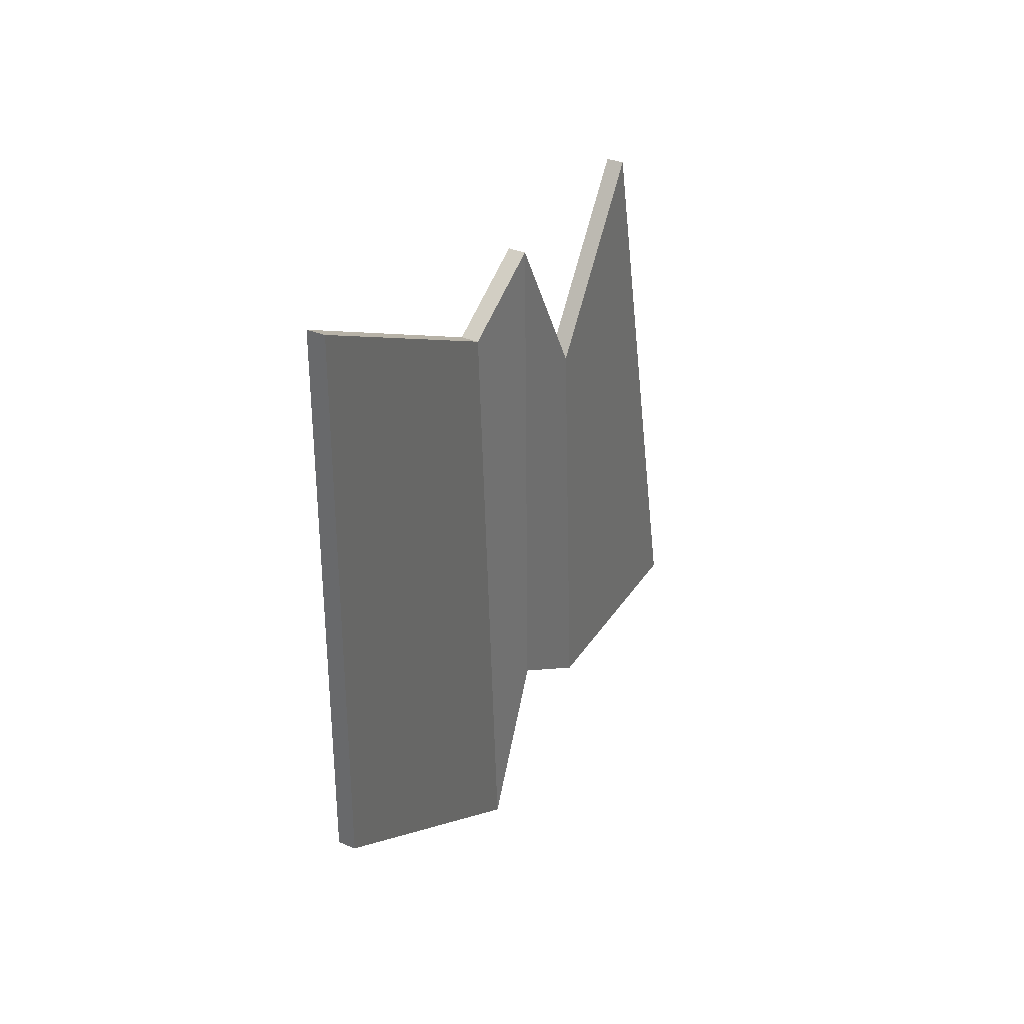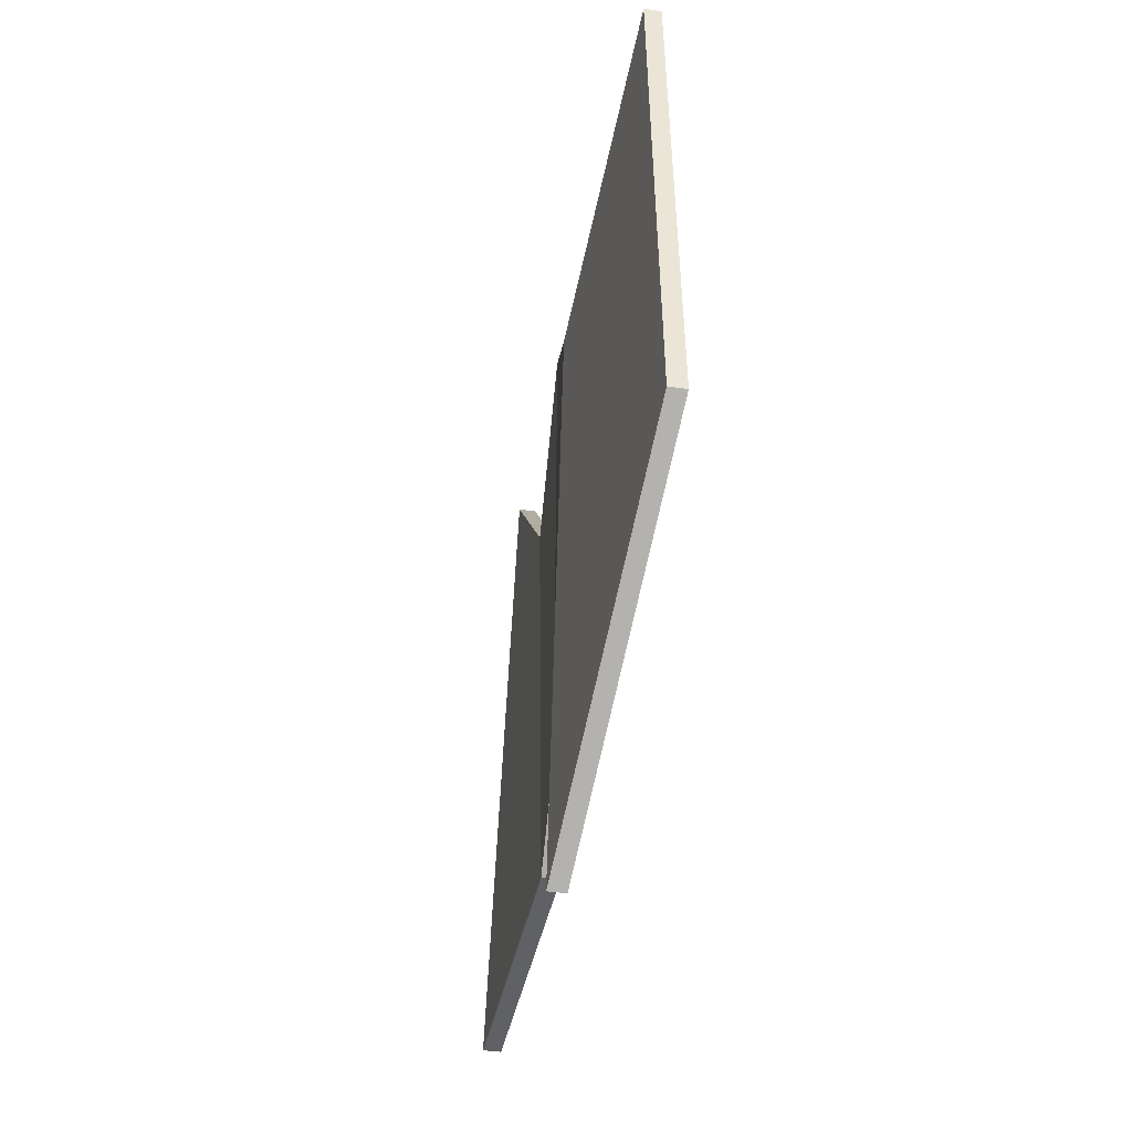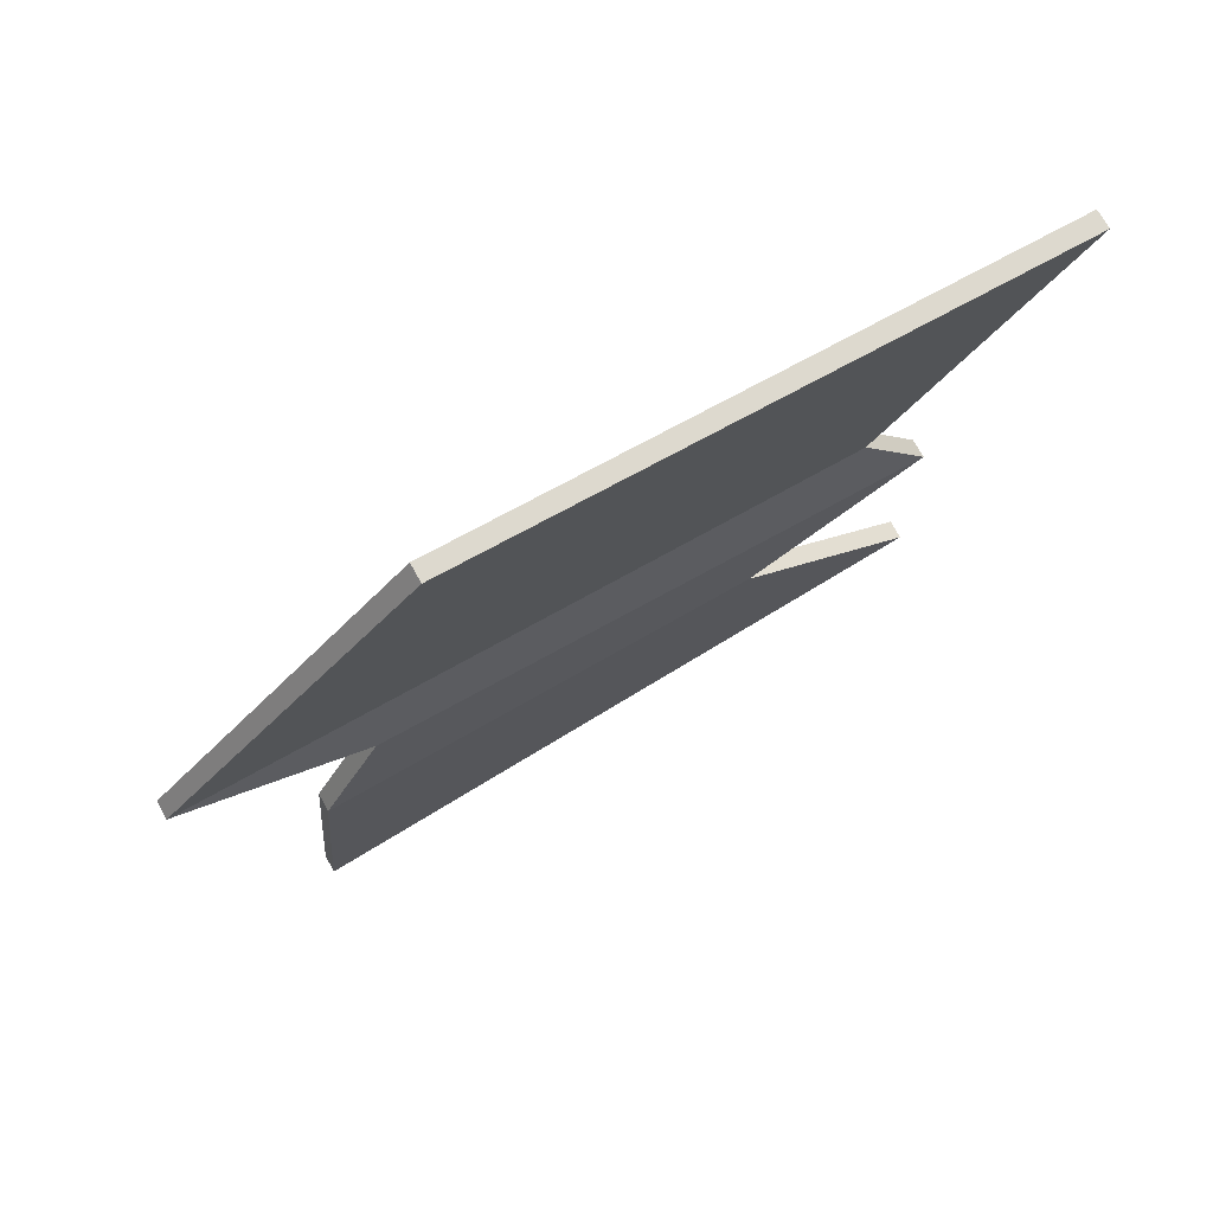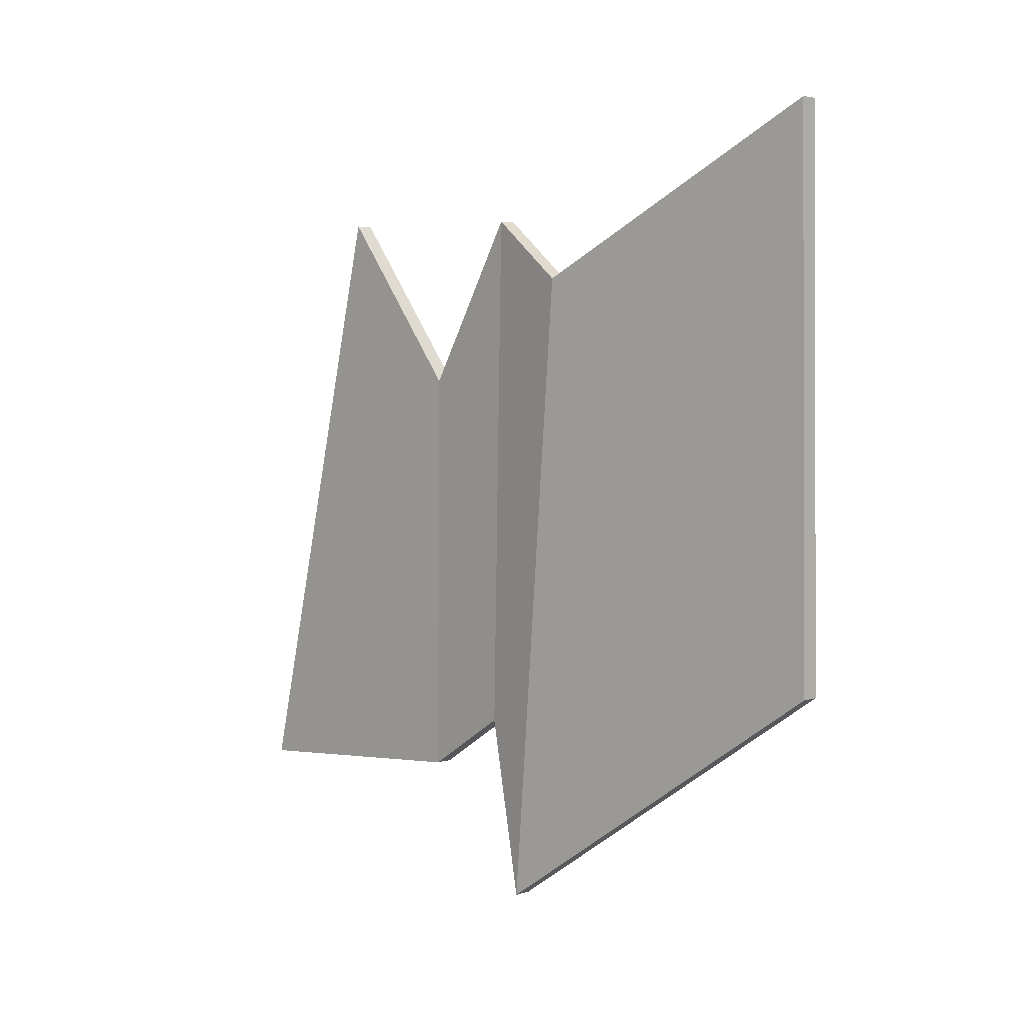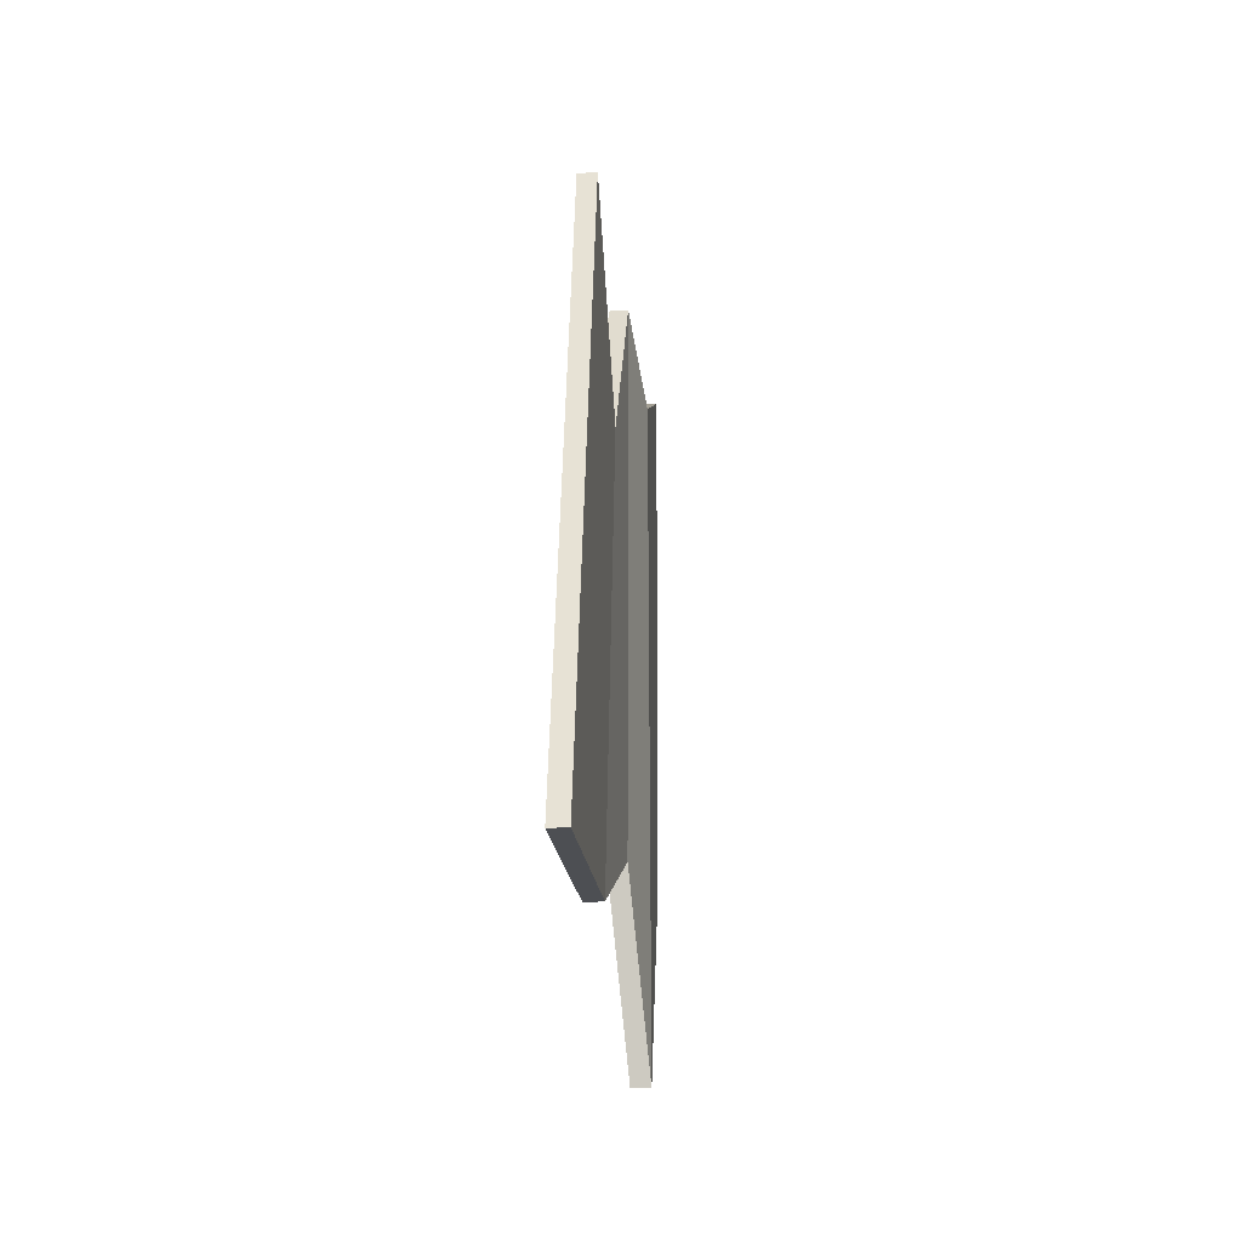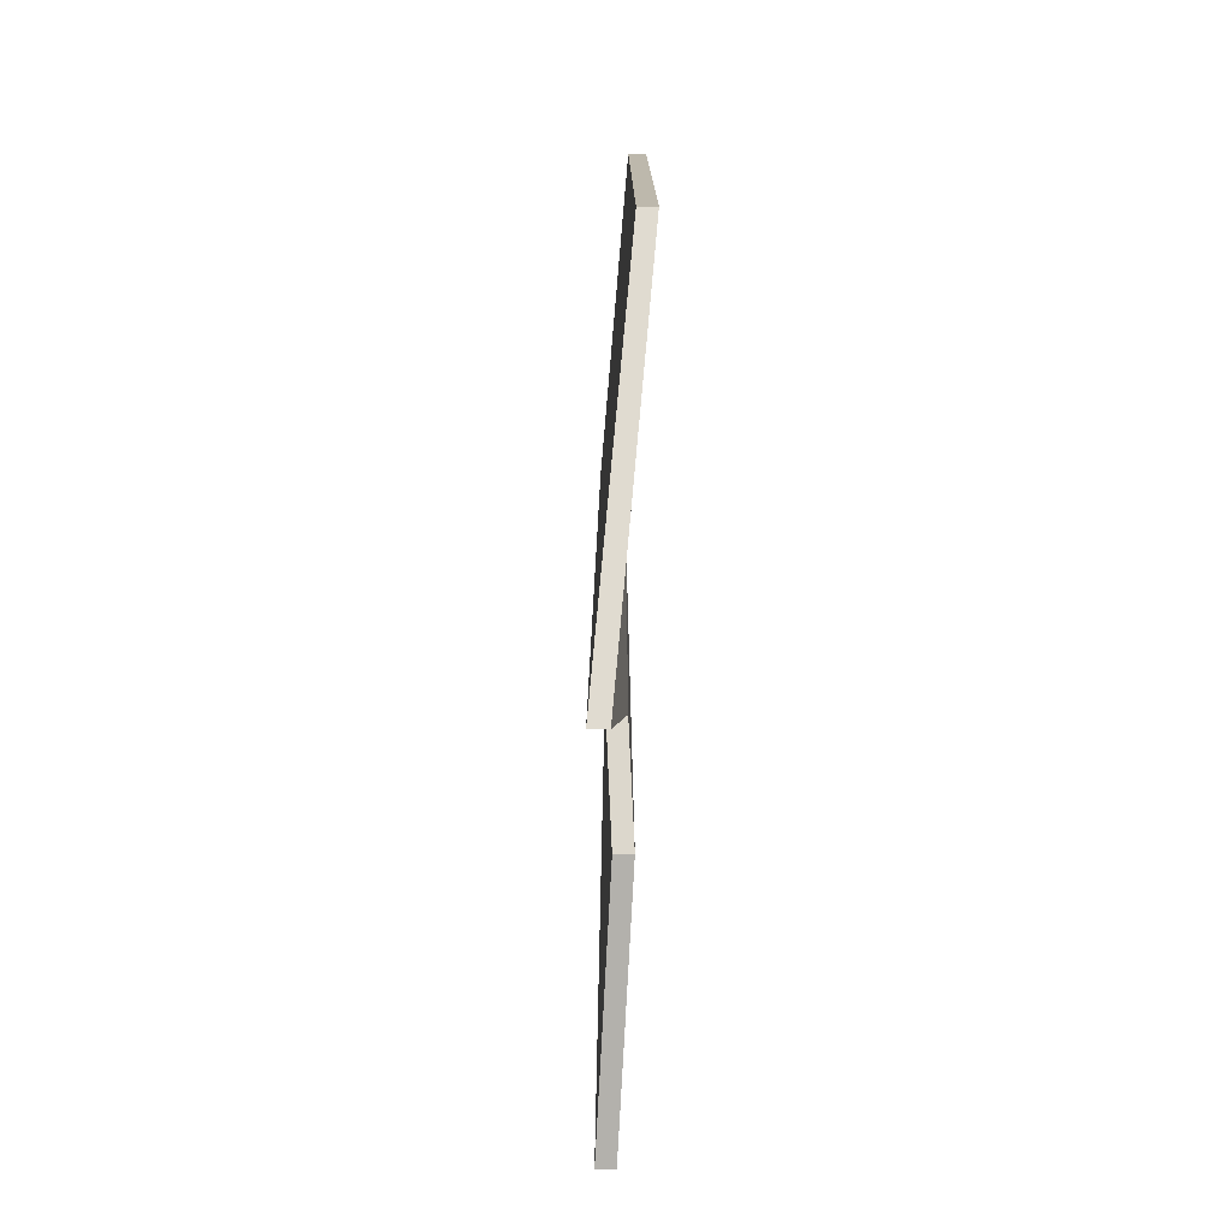
<metadata>
{"format":"obj","ext":"obj","renderer":"f3d","projection":"perspective","resolution":1024,"background":"white","views":[{"elev":34.4,"azim":27.2,"up":"+Y"},{"elev":-44.2,"azim":-11.6,"up":"+Y"},{"elev":73.5,"azim":61.5,"up":"+Z"},{"elev":4.6,"azim":-46.5,"up":"+Y"},{"elev":-22.4,"azim":-173.8,"up":"+Y"},{"elev":-74.4,"azim":-1.7,"up":"+Y"}]}
</metadata>
<code>
o Cube
v -0.04985 1.372 1.407
v -0.07687 1.017 -0.8584
v -0.03796 -0.7452 1.433
v -0.07812 -1.308 -1.395
v -0.1197 0.7691 0.2944
v -0.08375 1 -0.01177
v -0.07951 0.3678 -0.3686
v -0.05374 -1.227 -0.4085
v -0.08375 -0.9992 -0.05168
v -0.1394 -1.675 0.1241
v -0.04985 1.372 1.407
v -0.07687 1.017 -0.8584
v -0.03796 -0.7452 1.433
v -0.07812 -1.308 -1.395
v -0.1197 0.7691 0.2944
v -0.08375 1 -0.01177
v -0.07951 0.3678 -0.3686
v -0.05374 -1.227 -0.4085
v -0.08375 -0.9992 -0.05168
v -0.1394 -1.675 0.1241
v -0.1172 1.372 1.405
v -0.1442 1.017 -0.8605
v -0.1053 -0.7453 1.43
v -0.1455 -1.308 -1.397
v -0.1871 0.769 0.2924
v -0.1511 1 -0.01384
v -0.1469 0.3677 -0.3707
v -0.1211 -1.228 -0.4105
v -0.1511 -0.9992 -0.05375
v -0.2068 -1.675 0.122
g the_piece
f 10 5 1 3
f 4 2 7 8
f 8 7 6 9
f 9 6 5 10
f 20 13 23 30
f 16 17 27 26
f 19 20 30 29
f 12 14 24 22
f 8 9 19 18
f 5 6 16 15
f 2 4 14 12
f 9 10 20 19
f 6 7 17 16
f 10 3 13 20
f 3 1 11 13
f 4 8 18 14
f 1 5 15 11
f 7 2 12 17
f 30 23 21 25
f 24 28 27 22
f 28 29 26 27
f 29 30 25 26
f 13 11 21 23
f 14 18 28 24
f 11 15 25 21
f 17 12 22 27
f 18 19 29 28
f 15 16 26 25

</code>
